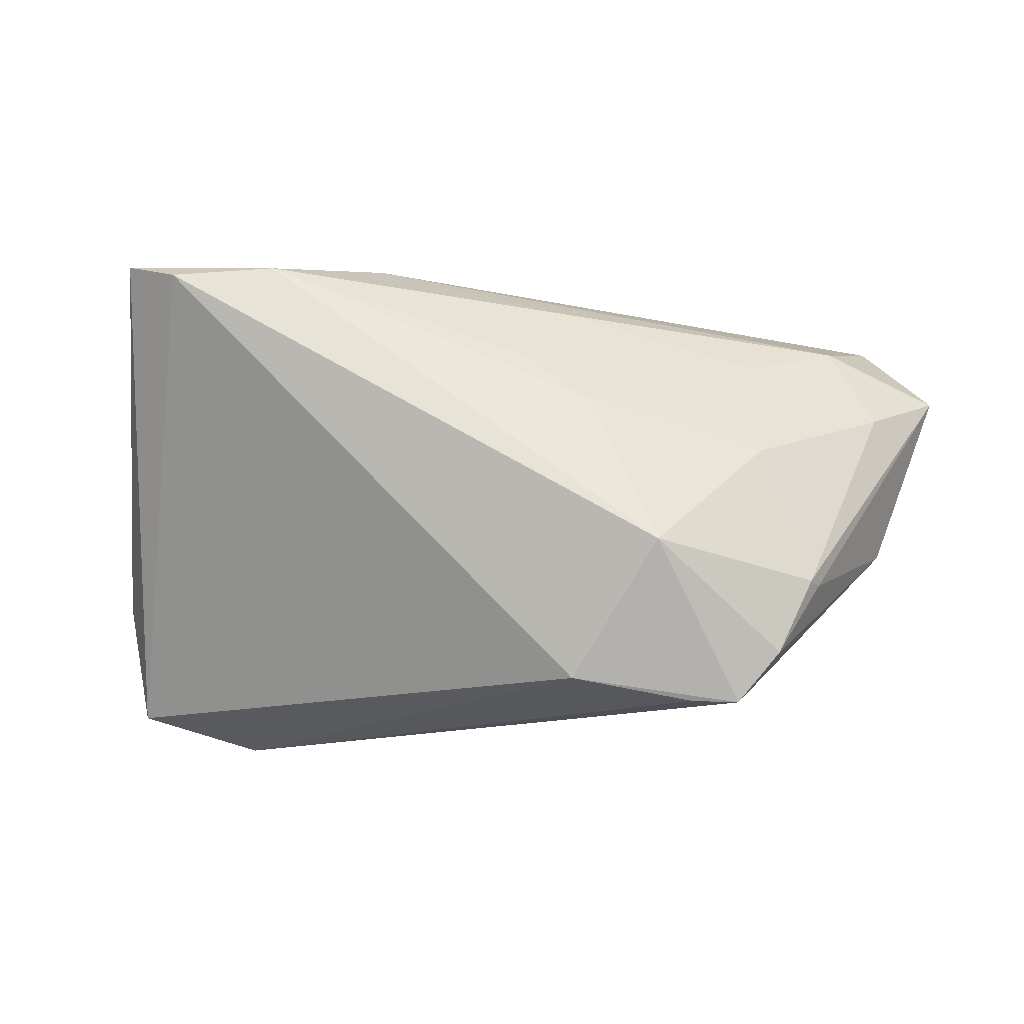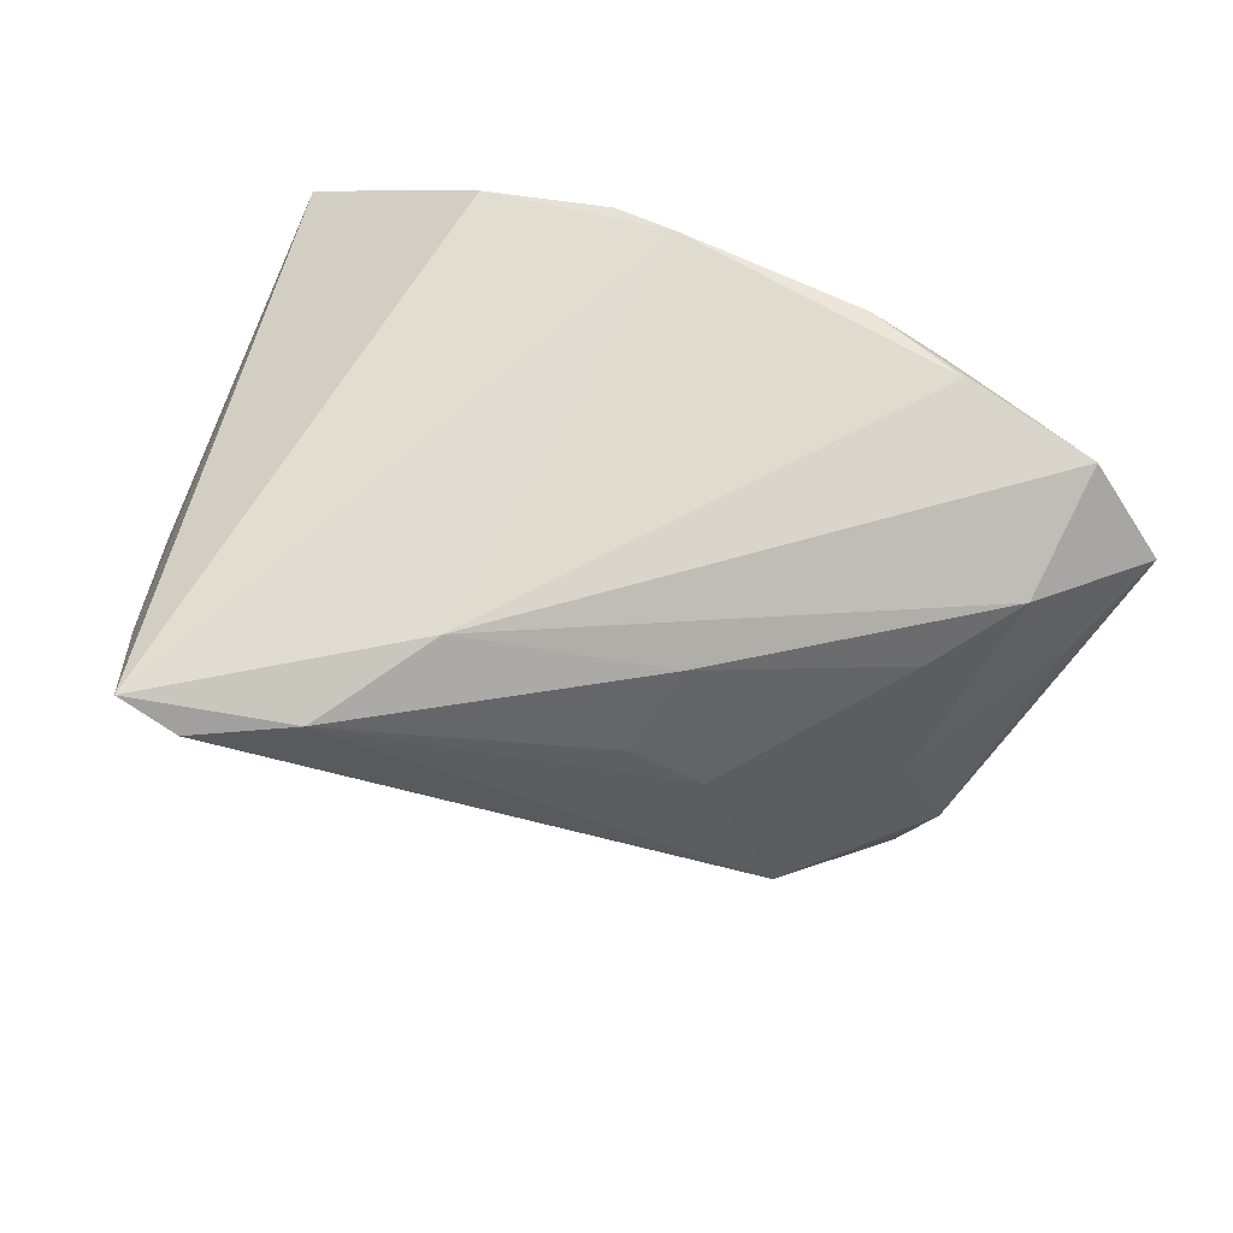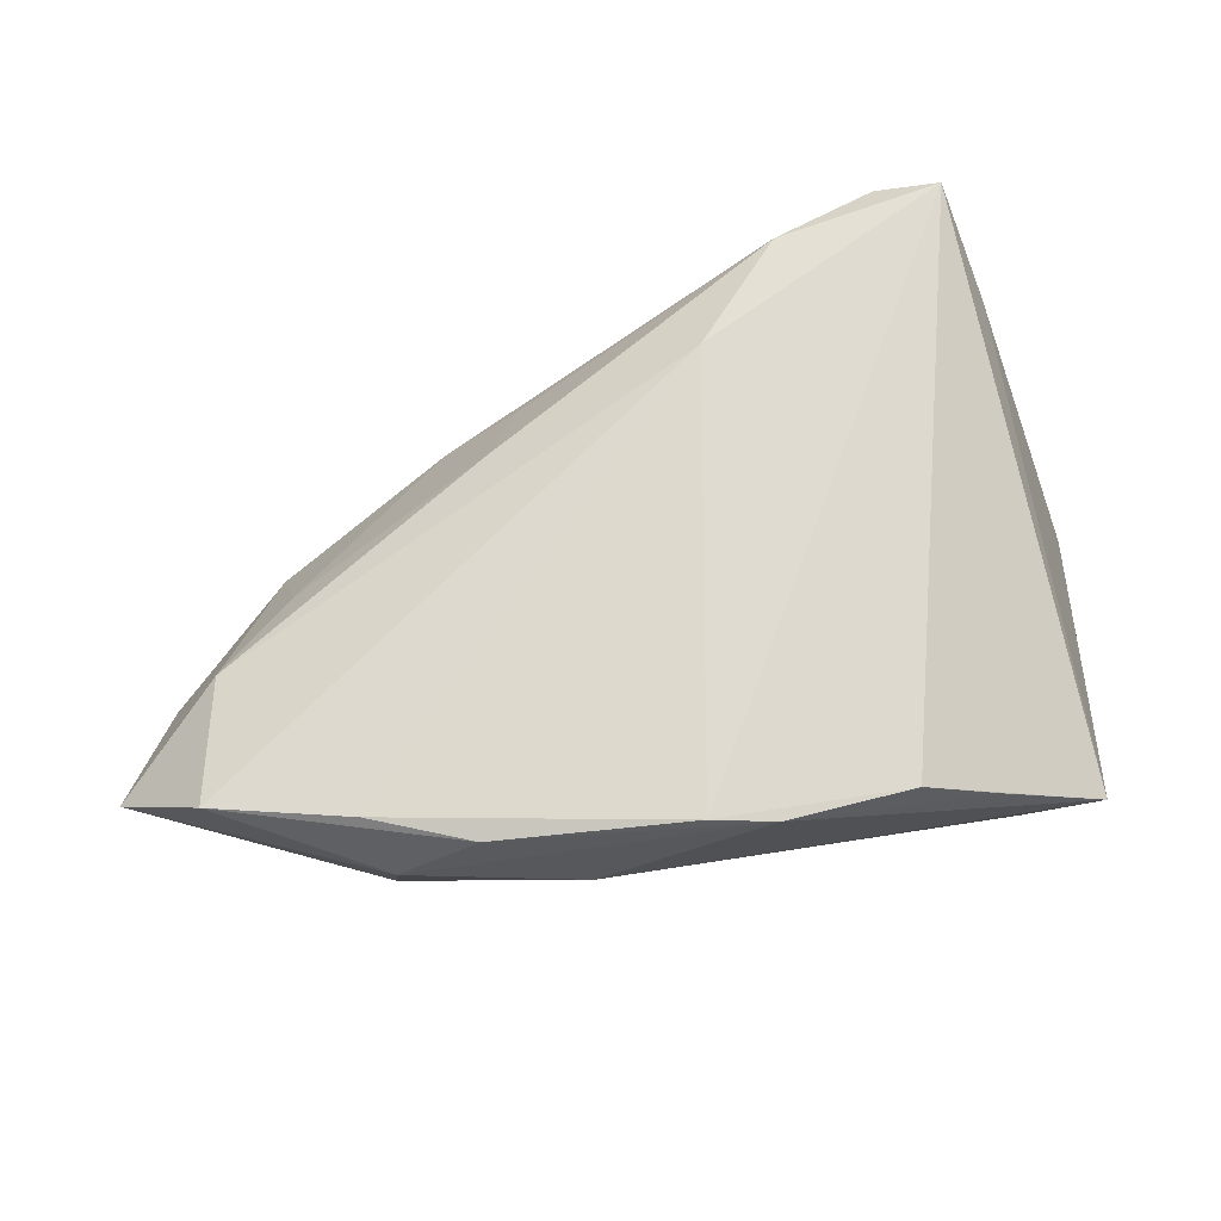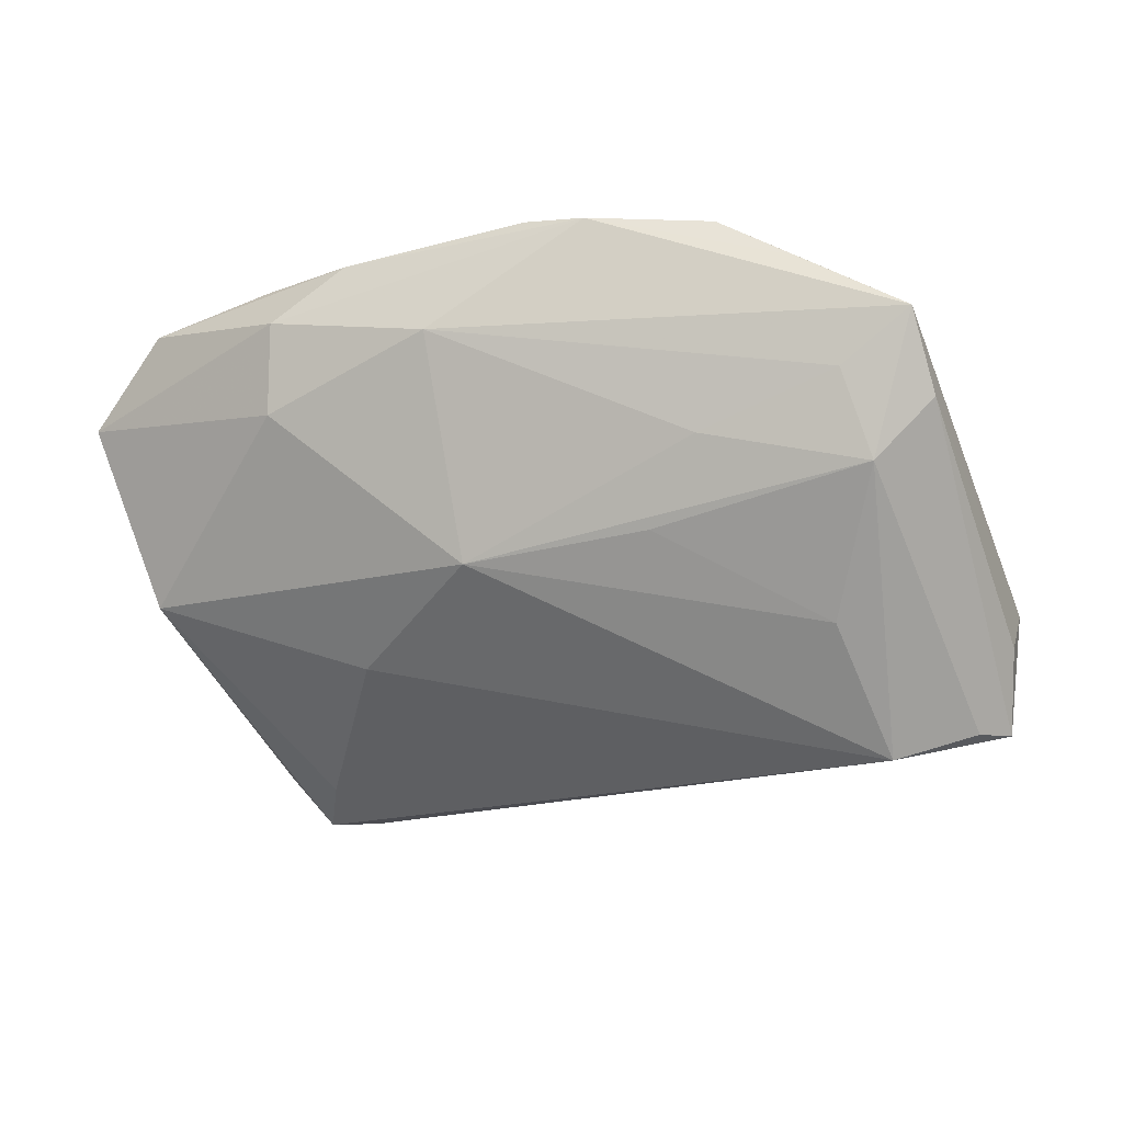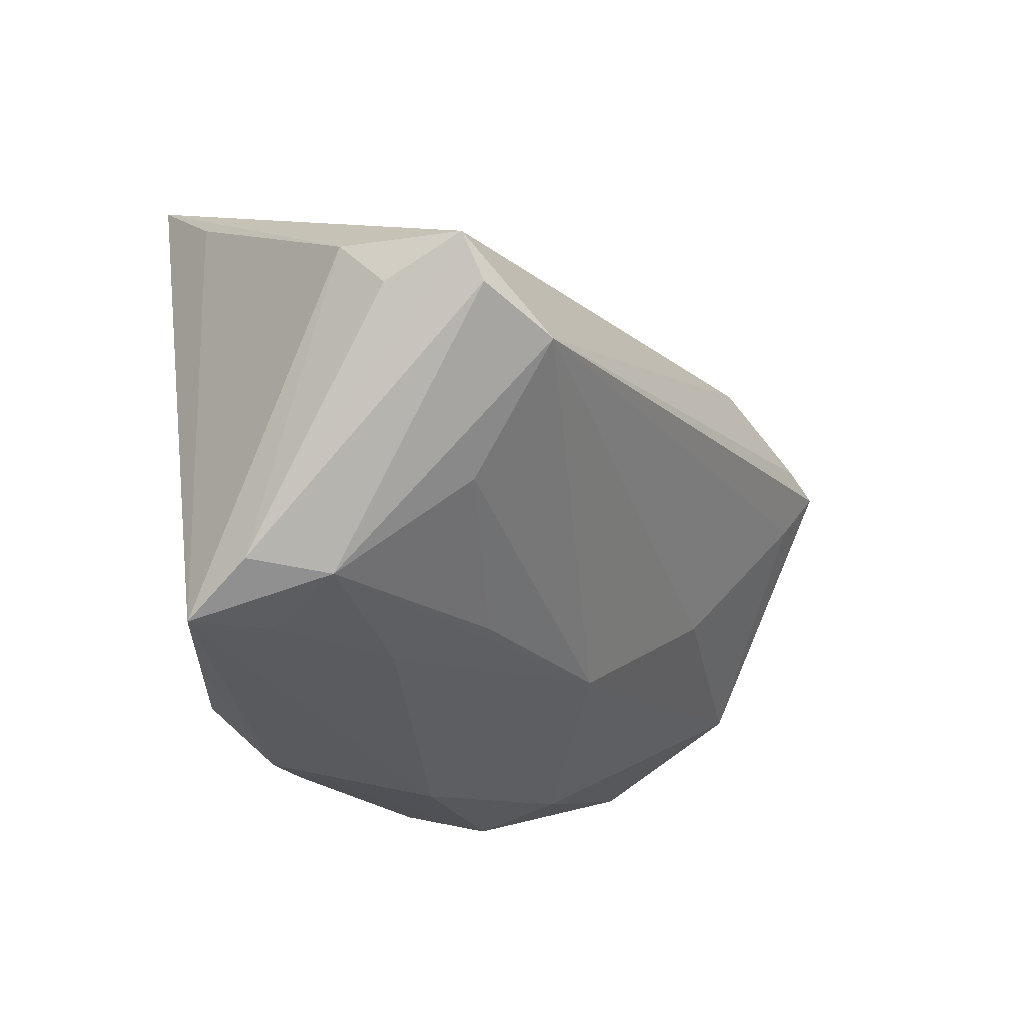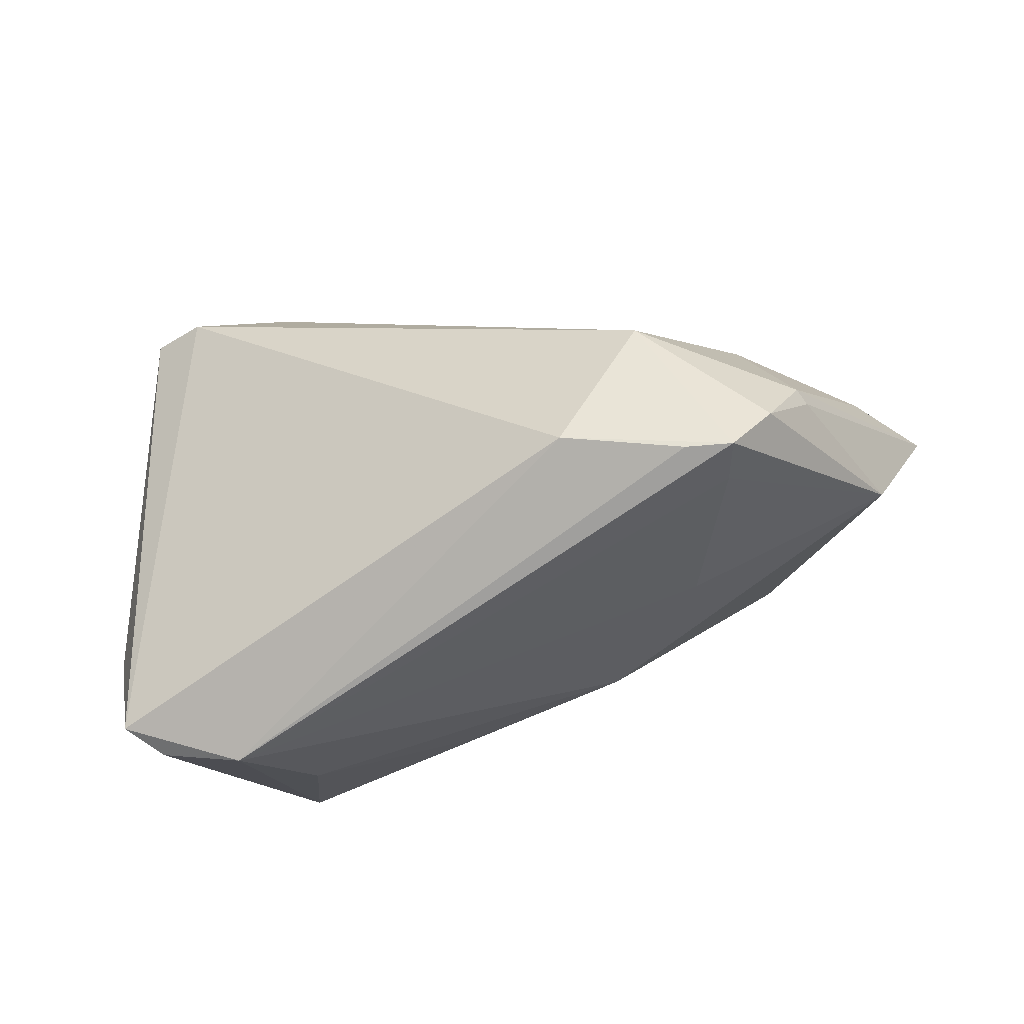
<metadata>
{"format":"obj","ext":"obj","renderer":"f3d","projection":"perspective","resolution":1024,"background":"white","views":[{"elev":-15.8,"azim":-162.8,"up":"+Z"},{"elev":69.5,"azim":-162.6,"up":"+Z"},{"elev":70.9,"azim":-9.8,"up":"+Z"},{"elev":-19.1,"azim":13.9,"up":"+Z"},{"elev":-31.1,"azim":121.0,"up":"+Y"},{"elev":-68.4,"azim":-158.0,"up":"+Z"}]}
</metadata>
<code>
v -0.04533 -0.02214 0.02528
v 0.04849 -0.02945 0.004778
v -0.02641 0.01073 -0.02919
v 0.03487 0.03412 0.02524
v -0.03188 0.009116 -0.02939
v 0.03566 -0.01927 -0.01655
v -0.0296 -0.02637 0.02743
v 0.04004 -0.007529 -0.02939
v 0.05293 0.0002815 -0.02545
v 0.03874 -0.03292 0.007861
v -0.02713 -0.03121 0.02102
v -0.04691 -0.01349 -0.006685
v -0.04828 -0.00705 0.01034
v 0.01102 -0.03412 0.02844
v 0.02297 0.02974 0.02642
v 0.0126 0.01744 0.02938
v 0.04958 -0.004626 -0.02628
v 0.04684 -0.03412 0.01358
v -0.00719 0.01925 0.01512
v -0.03714 0.008764 -0.02337
v -0.04171 0.004946 -0.01447
v 0.05467 0.003036 -0.01044
v -0.02497 0.02092 -0.01104
v -0.04117 0.007093 -0.01421
v -0.01556 0.01832 0.008632
v -0.01279 0.01651 -0.02663
v -0.05467 -0.01784 0.01548
v -0.04264 -0.007002 0.02029
v 0.05399 -0.003589 -0.01615
v -0.0205 -0.01255 -0.01597
v -0.01832 -0.03088 0.02741
v 0.003885 -0.03292 0.02939
v -0.02775 -0.02926 0.01035
v 0.02565 -0.03265 0.02689
v -0.005202 -0.02513 -0.00834
v -0.03405 0.001544 0.01631
v 0.02266 -0.03108 0.002483
v -0.007578 -0.03412 0.0168
v -0.03565 0.008635 0.002766
v 0.04164 -0.03013 -0.002229
v -0.02976 0.003887 -0.02616
v 0.04184 0.03265 0.02766
v -0.01093 0.01171 0.02291
v 0.04575 0.02293 0.01736
v 0.03447 -0.03334 0.02131
v 0.01649 -0.02675 -0.006692
f 23 4 26
f 15 4 23
f 26 4 9
f 21 12 27
f 27 12 33
f 44 18 22
f 29 9 22
f 15 23 25
f 5 23 26
f 42 4 15
f 18 44 42
f 42 9 4
f 22 9 42
f 42 44 22
f 9 29 2
f 2 17 9
f 22 18 2
f 2 29 22
f 18 40 2
f 40 17 2
f 24 21 27
f 27 13 24
f 43 25 36
f 39 25 23
f 36 25 39
f 23 24 39
f 39 24 13
f 12 21 20
f 20 5 12
f 21 24 20
f 23 5 20
f 20 24 23
f 3 5 26
f 27 1 28
f 28 13 27
f 28 43 36
f 36 39 28
f 28 39 13
f 33 38 11
f 27 33 11
f 11 1 27
f 18 42 34
f 35 33 12
f 35 38 33
f 10 40 18
f 18 38 10
f 15 25 19
f 19 43 15
f 25 43 19
f 15 43 16
f 16 28 1
f 43 28 16
f 16 42 15
f 16 1 7
f 5 3 8
f 6 35 8
f 9 17 8
f 8 40 6
f 8 17 40
f 26 9 8
f 8 3 26
f 14 38 18
f 14 11 38
f 30 35 12
f 30 8 35
f 6 40 46
f 46 35 6
f 40 35 46
f 37 35 40
f 38 35 37
f 40 10 37
f 37 10 38
f 18 34 45
f 45 14 18
f 34 14 45
f 11 14 31
f 7 1 31
f 1 11 31
f 5 8 41
f 8 30 41
f 12 5 41
f 41 30 12
f 7 31 32
f 32 31 14
f 32 16 7
f 42 16 32
f 32 34 42
f 32 14 34

</code>
